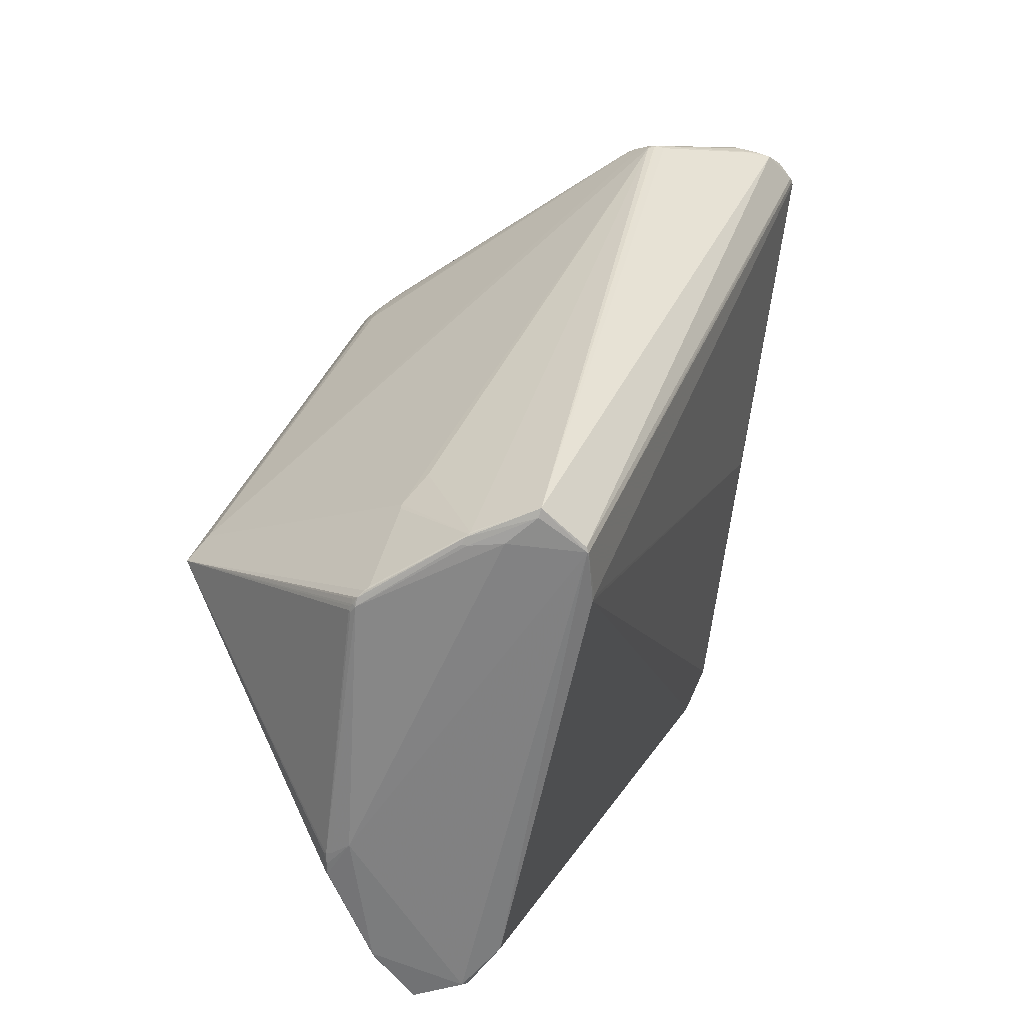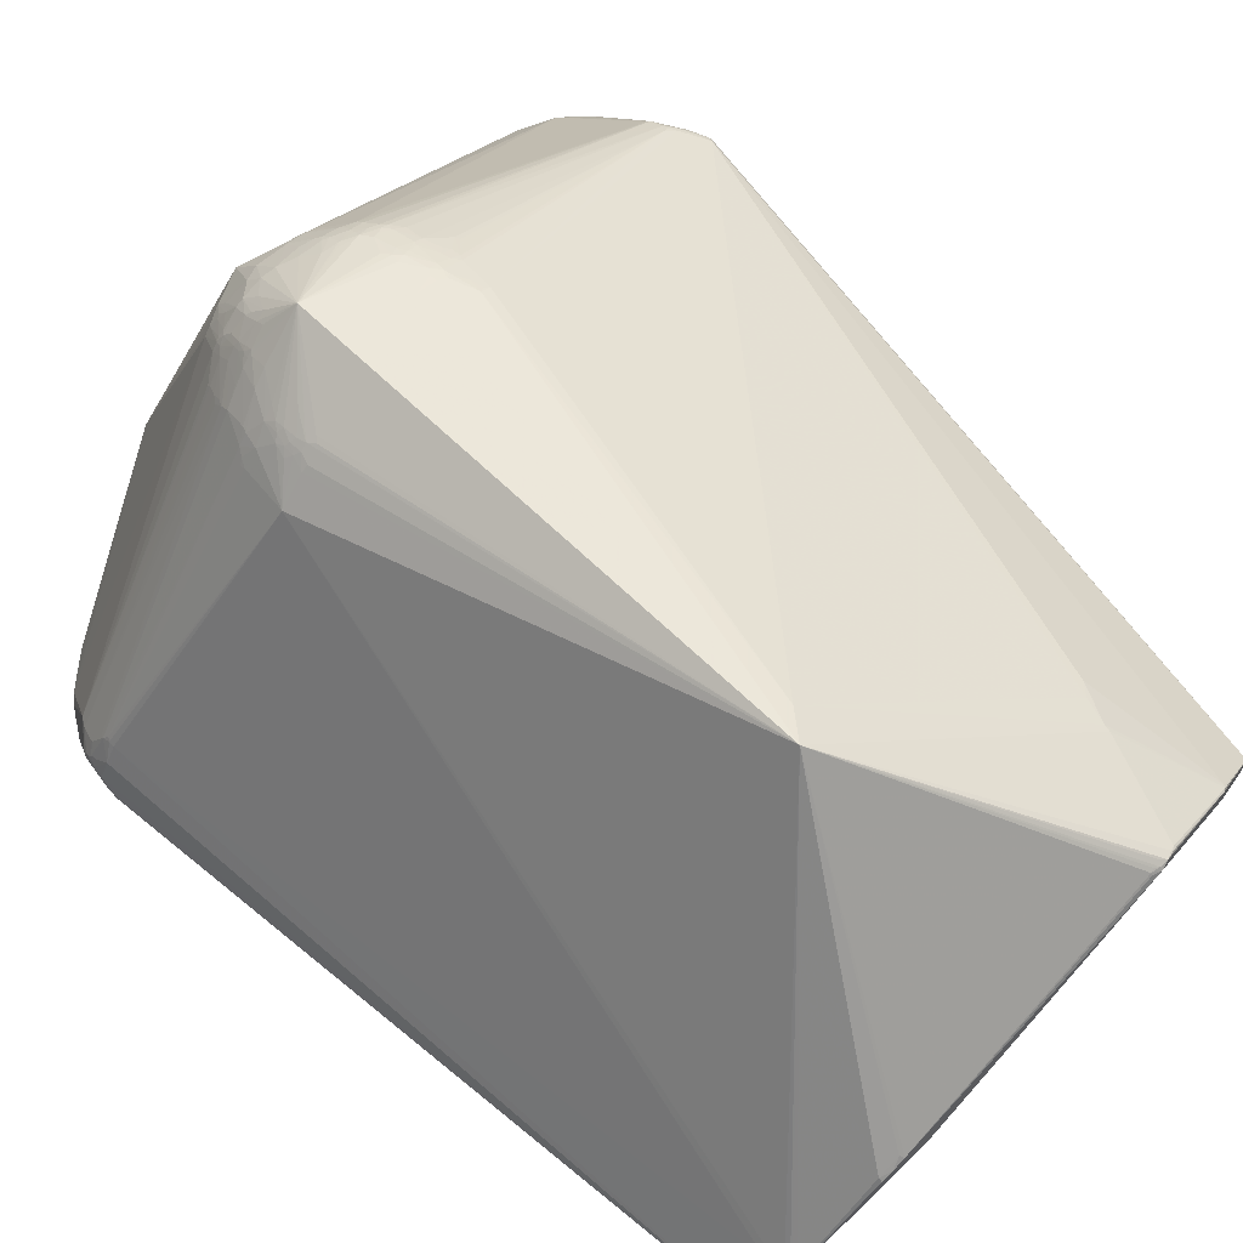
<metadata>
{"format":"obj","ext":"obj","renderer":"f3d","projection":"perspective","resolution":1024,"background":"white","views":[{"elev":-61.0,"azim":75.3,"up":"+Y"},{"elev":77.8,"azim":-47.1,"up":"+Z"}]}
</metadata>
<code>
v -0.6155 0.2891 -0.2068
v 0.6664 0.3992 -0.3076
v -0.2412 -0.8653 0.2308
v -0.03164 -0.4362 0.5964
v -0.009655 0.4374 0.3887
v -0.5552 0.279 -0.5238
v -0.3136 -0.8496 0.2563
v 0.2459 -0.8492 0.3019
v -0.212 0.2776 0.3205
v 0.6229 0.3502 -0.06113
v -0.5898 0.3214 -0.1517
v -0.1868 0.6727 -0.2986
v 0.6135 0.4381 -0.4039
v 0.298 -0.8345 -0.03774
v 0.1916 -0.8457 0.3307
v -0.1321 0.3061 0.3692
v 0.1752 0.2864 0.3533
v 0.306 -0.6782 0.2794
v -0.1634 0.3982 0.3012
v -0.6144 0.291 -0.2011
v 0.2285 0.6523 -0.2378
v -0.5183 0.509 -0.4132
v -0.4956 -0.842 -0.03392
v 0.3754 -0.8557 0.1252
v 0.04626 0.2953 -0.4619
v 0.6644 0.4024 -0.337
v -0.2736 -0.8568 0.2633
v 0.2205 -0.8505 0.3234
v -0.1174 0.301 0.3774
v -0.1514 0.2853 0.3625
v 0.1676 0.2833 0.3597
v 0.003227 -0.3959 0.5697
v 0.1657 0.454 0.2905
v -0.2013 0.3689 0.2803
v -0.1204 0.415 0.3264
v -0.1557 0.3407 0.3409
v 0.5648 0.5384 -0.2322
v 0.5206 0.59 -0.305
v -0.06257 0.5575 0.2085
v -0.6049 0.3551 -0.4241
v -0.4801 0.435 -0.5139
v -0.5728 0.3659 -0.1611
v -0.4043 -0.8391 -0.07099
v -0.4755 -0.8458 0.1309
v 0.3732 -0.8471 0.1828
v 0.3033 -0.8275 -0.03926
v 0.6657 0.3921 -0.3095
v -0.2769 -0.85 0.2675
v 0.2054 -0.8487 0.3277
v 0.2334 -0.8461 0.3156
v -0.125 0.2935 0.376
v 0.1823 0.2805 0.3491
v 0.6529 0.3081 -0.08551
v 0.2119 0.3761 0.2955
v 0.1072 0.3379 0.3751
v -0.2004 0.3616 0.286
v -0.1534 0.3102 0.3538
v -0.1436 0.3745 0.3333
v -0.1352 0.3444 0.3539
v 0.6527 0.4413 -0.2735
v 0.6109 0.3908 -0.07293
v 0.2313 0.6546 -0.2541
v 0.6048 0.5025 -0.3593
v 0.524 0.5872 -0.2995
v -0.1558 0.67 -0.2592
v -0.03634 0.4785 0.3336
v 0.006057 0.5976 0.1697
v -0.09346 0.5569 0.1801
v -0.6106 0.313 -0.3721
v -0.6036 0.3 -0.4497
v -0.6037 0.3622 -0.2133
v -0.4888 0.5352 -0.4247
v 0.5218 0.5788 -0.3626
v -0.5023 0.3629 -0.5525
v -0.5675 0.3245 -0.1238
v -0.5685 0.3468 -0.1357
v -0.4108 -0.8393 -0.07059
v 0.4298 -0.85 0.08601
v -0.4959 -0.8478 -0.02536
v -0.4781 -0.817 0.1248
v -0.471 -0.8515 0.1354
v 0.3675 -0.8496 0.1868
v -0.2949 -0.857 0.2576
v 0.1987 -0.8446 0.3309
v 0.212 -0.8429 0.3296
v 0.2057 -0.8542 0.3226
v 0.304 -0.6889 0.2802
v 0.6248 0.3172 -0.06007
v 0.3209 -0.638 0.2641
v 0.655 0.318 -0.0923
v 0.1883 0.3375 0.3305
v -0.1745 0.3629 0.3131
v -0.1623 0.2864 0.3545
v -0.163 0.3184 0.344
v -0.09267 0.4221 0.3418
v -0.1062 0.345 0.3699
v -0.135 0.3602 0.347
v -0.1349 0.3208 0.3625
v -0.1444 0.325 0.3551
v 0.6659 0.403 -0.3141
v 0.6045 0.3944 -0.07092
v 0.6114 0.3701 -0.0577
v 0.5946 0.4894 -0.2002
v 0.6261 0.4402 -0.3898
v 0.6322 0.4756 -0.3155
v 0.5783 0.5445 -0.3206
v 0.222 0.6553 -0.2501
v -0.04882 0.5272 0.271
v 0.148 0.4844 0.2764
v 0.09217 0.5483 0.2234
v -0.07973 0.5602 0.1894
v -0.109 0.5181 0.2355
v -0.6054 0.3547 -0.4213
v -0.5052 -0.834 -0.02629
v -0.6032 0.3127 -0.4492
v -0.6086 0.3291 -0.1936
v -0.5649 0.4049 -0.1954
v 0.5967 0.5044 -0.3733
v 0.5843 0.509 -0.3823
v 0.5516 0.4985 -0.4104
v -0.5489 0.3817 -0.5477
v -0.1838 0.3866 0.2886
v -0.5658 0.3532 -0.1389
v -0.5624 0.3396 -0.1232
v -0.5967 0.3527 -0.1828
v -0.4977 -0.838 -0.03601
v 0.4452 -0.8456 0.08541
v 0.3889 -0.8484 -0.00361
v -0.4598 -0.8533 0.1435
v 0.2366 -0.848 0.3121
v -0.3016 -0.8511 0.2591
v -0.2679 -0.8591 0.2543
v 0.2115 -0.85 0.3257
v 0.1899 -0.849 0.3276
v 0.3559 -0.853 0.1801
v 0.2271 -0.852 0.3115
v 0.3391 -0.6199 0.2455
v 0.6658 0.3911 -0.2857
v 0.6436 0.3453 -0.09036
v 0.6496 0.3205 -0.08534
v 0.195 0.3079 0.3318
v 0.1593 0.3309 0.3536
v 0.1797 0.35 0.3325
v -0.1676 0.3886 0.3041
v -0.1441 0.3031 0.3627
v -0.1225 0.3787 0.3455
v -0.1448 0.3491 0.3454
v -0.1517 0.3277 0.349
v 0.179 0.4331 0.2926
v 0.6054 0.3595 -0.04626
v 0.5867 0.507 -0.2159
v 0.573 0.5148 -0.2079
v 0.6106 0.4951 -0.3584
v 0.6376 0.4669 -0.3168
v 0.5379 0.5778 -0.2931
v 0.5323 0.5834 -0.2989
v 0.6075 0.5119 -0.2628
v -0.04627 0.5585 0.2165
v -0.02439 0.5061 0.3052
v 0.1261 0.4667 0.3086
v 0.1585 0.463 0.2892
v 0.1455 0.4937 0.2674
v -0.05047 0.5735 0.1873
v -0.1585 0.4481 0.2641
v -0.05207 0.4649 0.3383
v -0.08976 0.5234 0.2468
v -0.6101 0.32 -0.3722
v -0.6057 0.3665 -0.3918
v -0.609 0.3088 -0.4297
v -0.6086 0.3215 -0.1894
v -0.558 0.4659 -0.3549
v 0.6168 0.4417 -0.4008
v 0.5485 0.5648 -0.3575
v 0.5185 0.5676 -0.371
v 0.5382 0.5719 -0.365
v -0.5733 0.4355 -0.4294
v -0.5868 0.2977 -0.5032
v -0.5216 0.4386 -0.5084
v -0.1924 0.375 0.2866
v -0.5666 0.3342 -0.1254
v -0.5823 0.3627 -0.1696
v -0.5956 0.3662 -0.1952
v -0.5968 0.3429 -0.1762
v -0.6026 0.3572 -0.2
v 0.6594 0.3093 -0.1147
v 0.3881 -0.8465 -0.006101
v -0.4634 -0.8486 0.1421
v -0.3143 -0.856 0.2517
v 0.2414 -0.8448 0.3091
v 0.3556 -0.8519 0.1887
v 0.3756 -0.8442 0.1803
v 0.6632 0.4102 -0.2761
v 0.6529 0.3265 -0.09593
v 0.6229 0.3578 -0.06375
v 0.1736 0.3262 0.3445
v 0.1519 0.3277 0.3589
v 0.1928 0.3623 0.3172
v 0.1575 0.3422 0.3516
v -0.1619 0.392 0.3067
v 0.1923 0.3456 0.3244
v 0.1783 0.4014 0.3117
v 0.1975 0.3348 0.323
v 0.191 0.293 0.3386
v 0.6447 0.4347 -0.3676
v 0.614 0.4944 -0.3488
v 0.1082 0.5435 0.2181
v 0.647 0.4553 -0.2967
v 0.5981 0.5238 -0.2839
v 0.6224 0.4813 -0.2417
v -0.0353 0.5269 0.2778
v 0.02255 0.5228 0.2875
v 0.1409 0.4587 0.3048
v 0.1437 0.4687 0.2948
v -0.108 0.4506 0.3103
v -0.1454 0.4926 0.2266
v -0.1581 0.4355 0.2771
v -0.06932 0.5504 0.2162
v -0.08583 0.5408 0.2191
v -0.04638 0.4966 0.3095
v -0.612 0.3226 -0.231
v -0.5416 -0.8451 0.04923
v -0.6089 0.3124 -0.4305
v -0.5888 0.4292 -0.3796
v -0.5441 0.4837 -0.3708
v 0.6099 0.4481 -0.4042
v 0.557 0.5609 -0.3452
v 0.5673 0.5081 -0.3992
v 0.5586 0.5083 -0.404
v -0.5773 0.4286 -0.4289
v -0.5484 0.4345 -0.4809
v -0.604 0.3066 -0.449
v -0.566 0.2806 -0.5179
v -0.5825 0.2928 -0.5092
v -0.5973 0.3729 -0.2077
v -0.5748 0.3899 -0.1897
v -0.6045 0.3413 -0.1887
v -0.6002 0.3565 -0.1921
v 0.6572 0.3089 -0.09652
v 0.6659 0.3879 -0.2877
v 0.3811 -0.8464 -0.00796
v 0.6203 0.4346 -0.3983
v 0.3965 -0.846 -9.659e-06
v -0.4632 -0.8543 0.14
v 0.6159 0.3611 -0.05708
v 0.6248 0.3612 -0.06904
v 0.6281 0.3543 -0.06836
v 0.1822 0.3185 0.34
v 0.1385 0.3461 0.3606
v 0.2149 0.3689 0.2957
v 0.1766 0.3637 0.3294
v 0.1555 0.4549 0.298
v 0.6048 0.4996 -0.3645
v 0.1031 0.5412 0.2264
v 0.5917 0.5289 -0.2769
v 0.6091 0.5085 -0.2589
v -8.185e-05 0.528 0.2823
v 0.0955 0.5098 0.2805
v 0.06619 0.5501 0.2352
v -0.09029 0.4498 0.3253
v -0.09206 0.486 0.2905
v -0.1599 0.461 0.2476
v -0.05901 0.5427 0.2373
v -0.6133 0.3135 -0.2296
v -0.6067 0.344 -0.1965
v -0.5903 0.2901 -0.491
v -0.6097 0.3088 -0.422
v -0.5911 0.4228 -0.3782
v -0.5808 0.4351 -0.401
v -0.5079 0.519 -0.4136
v -0.5547 0.475 -0.3788
v 0.6068 0.4423 -0.4076
v 0.5691 0.5519 -0.3316
v 0.5517 0.5646 -0.3512
v 0.5586 0.5031 -0.4071
v 0.5308 0.5759 -0.3641
v -0.5842 0.4189 -0.4169
v -0.5327 0.4391 -0.4993
v -0.5102 0.5165 -0.4202
v -0.5902 0.295 -0.4935
v -0.5864 0.2898 -0.5011
v -0.6001 0.3703 -0.2122
v -0.5694 0.3989 -0.1938
v -0.6017 0.3336 -0.1795
v -0.5991 0.3645 -0.1991
v 0.6589 0.3138 -0.1015
v 0.6168 0.3681 -0.06173
v 0.6426 0.3348 -0.08092
v 0.1711 0.3067 0.3513
v 0.1392 0.3342 0.3638
v 0.146 0.3555 0.3537
v 0.1859 0.3714 0.3188
v 0.1705 0.4461 0.2915
v 0.1636 0.4418 0.2999
v 0.01546 0.5577 0.2394
v 0.1262 0.4857 0.2908
v 0.07118 0.4819 0.319
v 0.06712 0.5563 0.2232
v 0.06611 0.5242 0.2721
v -0.08446 0.4559 0.3252
v -0.1099 0.4993 0.2587
v -0.09397 0.4753 0.2995
v -0.05346 0.5025 0.2996
v -0.6125 0.3123 -0.2016
v -0.6088 0.3156 -0.427
v -0.5814 0.4327 -0.4053
v -0.5492 0.48 -0.3731
v -0.5582 0.4692 -0.3872
v 0.5718 0.5499 -0.3235
v 0.5614 0.5575 -0.344
v 0.5443 0.5693 -0.3542
v 0.6035 0.4492 -0.4071
v -0.6033 0.3619 -0.4213
v -0.5041 0.5225 -0.4198
v -0.5686 0.4407 -0.4303
v -0.5052 0.52 -0.423
v -0.5701 0.4519 -0.3638
v 0.6565 0.3215 -0.1016
v 0.1487 0.3967 0.3355
v 0.02478 0.5455 0.2542
v -0.01018 0.5479 0.2529
v 0.1227 0.5048 0.2696
v 0.1006 0.4789 0.3102
v 0.05241 0.508 0.2965
v 0.08843 0.5167 0.2743
v -0.08453 0.4697 0.3126
v -0.09998 0.5092 0.2568
v -0.11 0.4817 0.2778
v -0.1455 0.487 0.2338
v -0.08021 0.5227 0.2556
v -0.6136 0.3072 -0.2082
v -0.6115 0.3224 -0.213
v -0.5179 0.5086 -0.4187
v 0.5429 0.5694 -0.36
v -0.4978 0.5273 -0.4232
v 0.1635 0.3965 0.3251
v 0.1601 0.3545 0.3454
v 0.1298 0.4055 0.343
v 0.1416 0.412 0.3321
v 0.1266 0.4964 0.2776
v 0.09149 0.4713 0.3199
v 0.1262 0.4761 0.2999
v 0.09971 0.4982 0.292
v -0.05341 0.4776 0.3258
v -0.09126 0.4661 0.3109
v -0.1017 0.501 0.2645
v -0.102 0.482 0.2851
v -0.1289 0.4471 0.2938
v -0.1516 0.4716 0.245
v -0.09672 0.5208 0.2449
v -0.08021 0.5043 0.2796
v -0.5156 0.5097 -0.4212
v 0.1718 0.398 0.3182
v 0.166 0.4042 0.3197
v 0.1202 0.4192 0.3403
v 0.1394 0.3955 0.3422
v 0.125 0.3921 0.3511
v 0.1446 0.4501 0.3083
v 0.09018 0.5026 0.2911
v -0.09564 0.4538 0.3178
v -0.1536 0.4577 0.2588
v -0.0886 0.505 0.2718
v -0.08471 0.4838 0.299
v 0.1358 0.4488 0.315
v -0.08668 0.5156 0.2609
f 27 15 4
f 5 29 4
f 16 30 4
f 32 31 4
f 14 43 6
f 9 44 4
f 25 46 14
f 47 26 2
f 7 48 4
f 48 27 4
f 28 50 4
f 16 51 5
f 51 29 5
f 51 16 4
f 29 51 4
f 31 52 17
f 32 52 31
f 55 5 4
f 38 62 21
f 67 38 21
f 67 64 38
f 67 65 12
f 41 72 12
f 73 41 12
f 62 73 12
f 73 62 38
f 74 14 6
f 74 25 14
f 43 77 6
f 77 79 23
f 80 44 9
f 75 80 9
f 44 81 4
f 28 82 8
f 48 83 27
f 15 84 4
f 84 49 4
f 49 84 15
f 85 28 4
f 49 85 4
f 86 49 15
f 24 86 3
f 87 45 18
f 87 32 4
f 32 87 18
f 88 53 10
f 53 88 32
f 52 88 10
f 88 52 32
f 89 32 18
f 89 53 32
f 52 91 17
f 58 92 36
f 36 92 9
f 92 56 9
f 93 57 9
f 93 9 4
f 30 93 4
f 94 36 9
f 57 94 9
f 58 95 35
f 96 16 5
f 59 96 5
f 97 59 5
f 96 98 16
f 98 96 59
f 99 98 59
f 26 100 2
f 101 61 37
f 102 61 33
f 62 107 21
f 107 67 21
f 67 107 65
f 107 62 12
f 65 107 12
f 101 109 61
f 67 110 64
f 68 111 12
f 117 112 68
f 121 74 6
f 120 121 41
f 121 120 74
f 124 56 34
f 124 122 76
f 56 124 9
f 77 126 6
f 126 77 23
f 79 126 23
f 47 127 26
f 82 127 45
f 127 82 78
f 128 77 43
f 128 79 77
f 128 43 14
f 128 127 78
f 128 78 24
f 128 24 3
f 79 128 3
f 129 7 4
f 130 82 45
f 82 130 8
f 130 28 8
f 130 50 28
f 131 48 7
f 83 131 7
f 131 83 48
f 132 83 3
f 83 132 27
f 86 132 3
f 132 86 27
f 85 133 28
f 133 85 49
f 133 86 28
f 86 133 49
f 27 134 15
f 134 86 15
f 86 134 27
f 135 86 24
f 78 135 24
f 136 82 28
f 86 136 28
f 89 137 53
f 137 89 18
f 90 140 53
f 141 91 52
f 144 92 58
f 122 144 19
f 144 122 92
f 145 93 30
f 93 145 57
f 145 30 16
f 145 99 57
f 98 145 16
f 99 145 98
f 95 146 5
f 146 97 5
f 146 95 58
f 97 146 58
f 97 147 59
f 147 58 36
f 147 97 58
f 148 94 57
f 99 148 57
f 94 148 36
f 148 147 36
f 148 99 59
f 147 148 59
f 149 102 33
f 150 52 10
f 103 151 37
f 61 152 37
f 152 103 37
f 103 152 61
f 64 156 38
f 155 156 37
f 110 156 64
f 159 66 5
f 61 161 33
f 109 161 61
f 162 101 37
f 162 109 101
f 163 111 39
f 163 67 12
f 111 163 12
f 158 163 108
f 123 164 42
f 164 123 76
f 167 69 1
f 172 118 104
f 73 174 41
f 119 175 118
f 175 173 118
f 156 175 38
f 177 115 40
f 121 177 40
f 178 72 41
f 121 178 41
f 179 124 34
f 124 179 122
f 56 179 34
f 92 179 56
f 122 179 92
f 180 75 9
f 124 180 9
f 75 180 11
f 180 76 11
f 180 124 76
f 181 125 76
f 181 123 42
f 123 181 76
f 76 183 11
f 125 183 76
f 185 127 47
f 46 186 14
f 81 187 4
f 187 129 4
f 129 187 81
f 188 83 7
f 129 188 7
f 83 188 3
f 189 130 45
f 130 189 50
f 87 189 45
f 50 189 4
f 189 87 4
f 135 190 86
f 136 190 82
f 190 136 86
f 82 190 78
f 190 135 78
f 137 191 53
f 127 191 45
f 191 127 53
f 45 191 18
f 191 137 18
f 192 138 2
f 100 192 2
f 192 100 60
f 193 139 90
f 142 195 91
f 31 196 4
f 142 196 31
f 198 142 91
f 143 198 91
f 198 196 142
f 199 58 35
f 199 144 58
f 199 35 19
f 144 199 19
f 150 200 91
f 197 200 54
f 200 143 91
f 200 197 143
f 149 201 102
f 201 150 102
f 150 201 54
f 201 197 54
f 141 202 91
f 202 150 91
f 150 202 141
f 203 141 52
f 150 203 52
f 203 150 141
f 118 204 104
f 154 205 105
f 205 153 63
f 205 204 153
f 204 205 154
f 106 205 63
f 205 106 105
f 156 206 37
f 206 156 110
f 206 162 37
f 207 157 60
f 157 207 105
f 207 154 105
f 207 100 26
f 100 207 60
f 204 207 26
f 207 204 154
f 106 208 105
f 208 157 105
f 156 208 106
f 209 139 60
f 139 209 61
f 159 210 66
f 213 161 109
f 35 214 19
f 117 215 112
f 122 216 76
f 216 164 76
f 216 122 19
f 214 216 19
f 111 217 39
f 218 217 111
f 217 218 166
f 210 219 66
f 168 220 71
f 221 169 70
f 221 20 1
f 80 221 44
f 221 81 44
f 221 126 79
f 126 221 114
f 221 170 20
f 170 221 11
f 221 75 11
f 221 80 75
f 115 222 40
f 222 113 40
f 224 171 117
f 224 117 68
f 224 68 12
f 72 224 12
f 225 119 118
f 172 225 118
f 225 172 13
f 227 175 119
f 225 227 119
f 227 228 175
f 229 121 40
f 229 176 121
f 176 230 121
f 177 231 115
f 231 222 115
f 169 231 70
f 222 231 169
f 232 121 6
f 126 232 6
f 233 126 114
f 233 232 126
f 233 177 121
f 232 233 121
f 171 234 117
f 235 182 181
f 235 181 42
f 164 235 42
f 236 183 125
f 181 237 125
f 182 237 181
f 237 236 125
f 127 238 53
f 238 90 53
f 239 185 47
f 239 47 2
f 138 239 2
f 240 128 14
f 186 240 14
f 240 186 128
f 241 186 13
f 241 204 26
f 172 241 13
f 241 172 104
f 204 241 104
f 186 242 128
f 127 242 26
f 128 242 127
f 242 241 26
f 241 242 186
f 188 243 3
f 243 188 129
f 243 79 3
f 243 221 79
f 243 129 81
f 221 243 81
f 150 244 102
f 244 150 10
f 245 139 61
f 245 246 139
f 53 246 10
f 246 244 10
f 244 246 194
f 91 247 17
f 195 247 91
f 55 248 5
f 249 150 54
f 200 249 54
f 249 200 150
f 197 250 143
f 161 251 33
f 212 251 160
f 251 213 160
f 213 251 161
f 252 204 118
f 204 252 153
f 252 118 63
f 153 252 63
f 253 206 110
f 208 254 157
f 254 155 37
f 157 254 37
f 254 156 155
f 254 208 156
f 157 255 60
f 255 209 60
f 255 151 103
f 255 103 61
f 209 255 61
f 151 255 37
f 255 157 37
f 256 159 5
f 211 256 5
f 256 210 159
f 95 259 35
f 259 214 35
f 259 95 5
f 235 261 117
f 261 235 164
f 217 262 39
f 262 163 39
f 163 262 108
f 263 220 168
f 263 167 1
f 263 168 167
f 220 264 71
f 264 184 71
f 170 264 116
f 236 264 170
f 264 237 184
f 237 264 236
f 265 221 70
f 266 221 1
f 221 266 169
f 69 266 1
f 266 222 169
f 167 266 69
f 168 266 167
f 266 168 113
f 267 168 71
f 223 267 71
f 168 267 113
f 269 224 72
f 120 271 74
f 271 225 13
f 74 271 25
f 271 46 25
f 186 271 13
f 271 186 46
f 118 273 63
f 173 273 118
f 175 273 173
f 226 273 156
f 228 274 174
f 274 120 41
f 174 274 41
f 274 227 225
f 274 228 227
f 275 228 174
f 228 275 175
f 275 174 73
f 275 73 38
f 175 275 38
f 277 178 121
f 230 277 121
f 178 277 72
f 231 279 70
f 279 231 177
f 279 265 70
f 233 280 177
f 265 280 221
f 221 280 114
f 280 233 114
f 280 279 177
f 279 280 265
f 184 281 71
f 281 223 71
f 234 282 117
f 282 235 117
f 235 282 234
f 283 170 11
f 283 236 170
f 183 283 11
f 236 283 183
f 284 237 182
f 235 284 182
f 284 235 234
f 237 284 184
f 284 281 184
f 281 284 234
f 185 285 127
f 285 238 127
f 192 285 138
f 238 285 90
f 285 239 138
f 239 285 185
f 244 286 102
f 286 244 194
f 102 286 61
f 286 245 61
f 246 286 194
f 286 246 245
f 287 140 90
f 139 287 90
f 246 287 139
f 140 287 53
f 287 246 53
f 247 288 17
f 288 247 195
f 288 31 17
f 288 142 31
f 288 195 142
f 198 289 196
f 248 289 198
f 196 289 4
f 289 55 4
f 289 248 55
f 290 248 198
f 201 291 197
f 291 250 197
f 250 291 201
f 292 149 33
f 293 201 149
f 292 293 149
f 251 293 33
f 293 292 33
f 294 256 211
f 294 258 67
f 295 213 109
f 162 295 109
f 297 110 67
f 258 297 67
f 297 258 110
f 298 258 211
f 165 299 5
f 299 259 5
f 302 210 108
f 302 219 210
f 219 302 66
f 264 303 116
f 20 303 1
f 170 303 20
f 303 170 116
f 222 304 113
f 304 266 113
f 266 304 222
f 268 305 223
f 305 276 223
f 276 305 229
f 229 305 176
f 305 268 176
f 224 306 171
f 306 270 171
f 269 306 224
f 270 306 269
f 307 268 223
f 270 307 223
f 268 307 176
f 308 156 106
f 272 308 106
f 308 272 156
f 309 226 156
f 272 309 156
f 273 309 63
f 309 273 226
f 309 106 63
f 309 272 106
f 310 175 156
f 273 310 156
f 311 271 120
f 274 311 120
f 271 311 225
f 311 274 225
f 276 312 223
f 312 267 223
f 312 229 40
f 312 276 229
f 113 312 40
f 267 312 113
f 313 278 22
f 270 313 22
f 313 270 269
f 313 269 72
f 314 230 176
f 277 315 72
f 315 277 230
f 278 315 230
f 316 234 171
f 316 281 234
f 281 316 223
f 270 316 171
f 316 270 223
f 317 193 90
f 285 317 90
f 139 317 60
f 193 317 139
f 317 192 60
f 317 285 192
f 258 319 211
f 319 294 211
f 294 319 258
f 256 320 210
f 294 320 256
f 320 294 67
f 163 320 67
f 320 163 158
f 320 158 108
f 210 320 108
f 206 321 162
f 253 321 206
f 321 253 110
f 257 321 110
f 322 296 5
f 323 298 211
f 323 211 5
f 296 323 5
f 298 324 258
f 324 257 110
f 258 324 110
f 323 324 298
f 325 299 165
f 300 326 112
f 300 327 260
f 216 327 164
f 328 215 117
f 215 328 112
f 328 300 112
f 262 329 108
f 329 217 166
f 329 262 217
f 263 330 220
f 330 263 1
f 303 330 1
f 331 264 220
f 331 303 264
f 330 331 220
f 331 330 303
f 307 332 176
f 332 314 176
f 278 332 22
f 314 332 230
f 332 270 22
f 332 307 270
f 333 273 175
f 310 333 175
f 333 310 273
f 315 334 72
f 334 315 278
f 334 313 72
f 313 334 278
f 336 198 143
f 250 336 143
f 336 290 198
f 335 336 250
f 336 335 318
f 339 321 257
f 339 295 162
f 321 339 162
f 160 340 5
f 340 322 5
f 322 340 160
f 341 322 160
f 322 341 295
f 213 341 160
f 295 341 213
f 322 342 296
f 342 322 295
f 342 339 257
f 339 342 295
f 343 325 165
f 302 343 66
f 66 343 5
f 343 165 5
f 344 301 214
f 325 344 299
f 345 300 260
f 326 345 260
f 345 326 300
f 346 301 260
f 327 346 260
f 346 327 301
f 301 347 214
f 327 347 301
f 347 216 214
f 347 327 216
f 261 348 117
f 348 328 117
f 328 348 300
f 349 329 166
f 326 349 112
f 218 349 166
f 349 218 111
f 349 111 68
f 112 349 68
f 350 302 108
f 351 278 230
f 332 351 230
f 351 332 278
f 352 250 201
f 352 335 250
f 293 353 201
f 353 352 201
f 352 353 335
f 338 353 293
f 335 353 318
f 353 338 318
f 354 160 5
f 337 354 5
f 336 355 290
f 355 336 318
f 338 355 318
f 355 338 337
f 248 356 5
f 356 337 5
f 356 355 337
f 290 356 248
f 355 356 290
f 357 293 251
f 357 338 293
f 358 323 296
f 342 358 296
f 358 342 257
f 324 358 257
f 358 324 323
f 359 344 214
f 344 359 299
f 259 359 214
f 299 359 259
f 360 261 164
f 360 348 261
f 348 360 300
f 327 360 164
f 360 327 300
f 361 326 260
f 350 361 260
f 362 350 260
f 362 344 325
f 343 362 325
f 301 362 260
f 344 362 301
f 362 343 302
f 350 362 302
f 363 251 212
f 363 357 251
f 363 212 160
f 354 363 160
f 363 354 337
f 338 363 337
f 357 363 338
f 364 361 350
f 349 364 329
f 364 349 326
f 361 364 326
f 329 364 108
f 364 350 108

</code>
